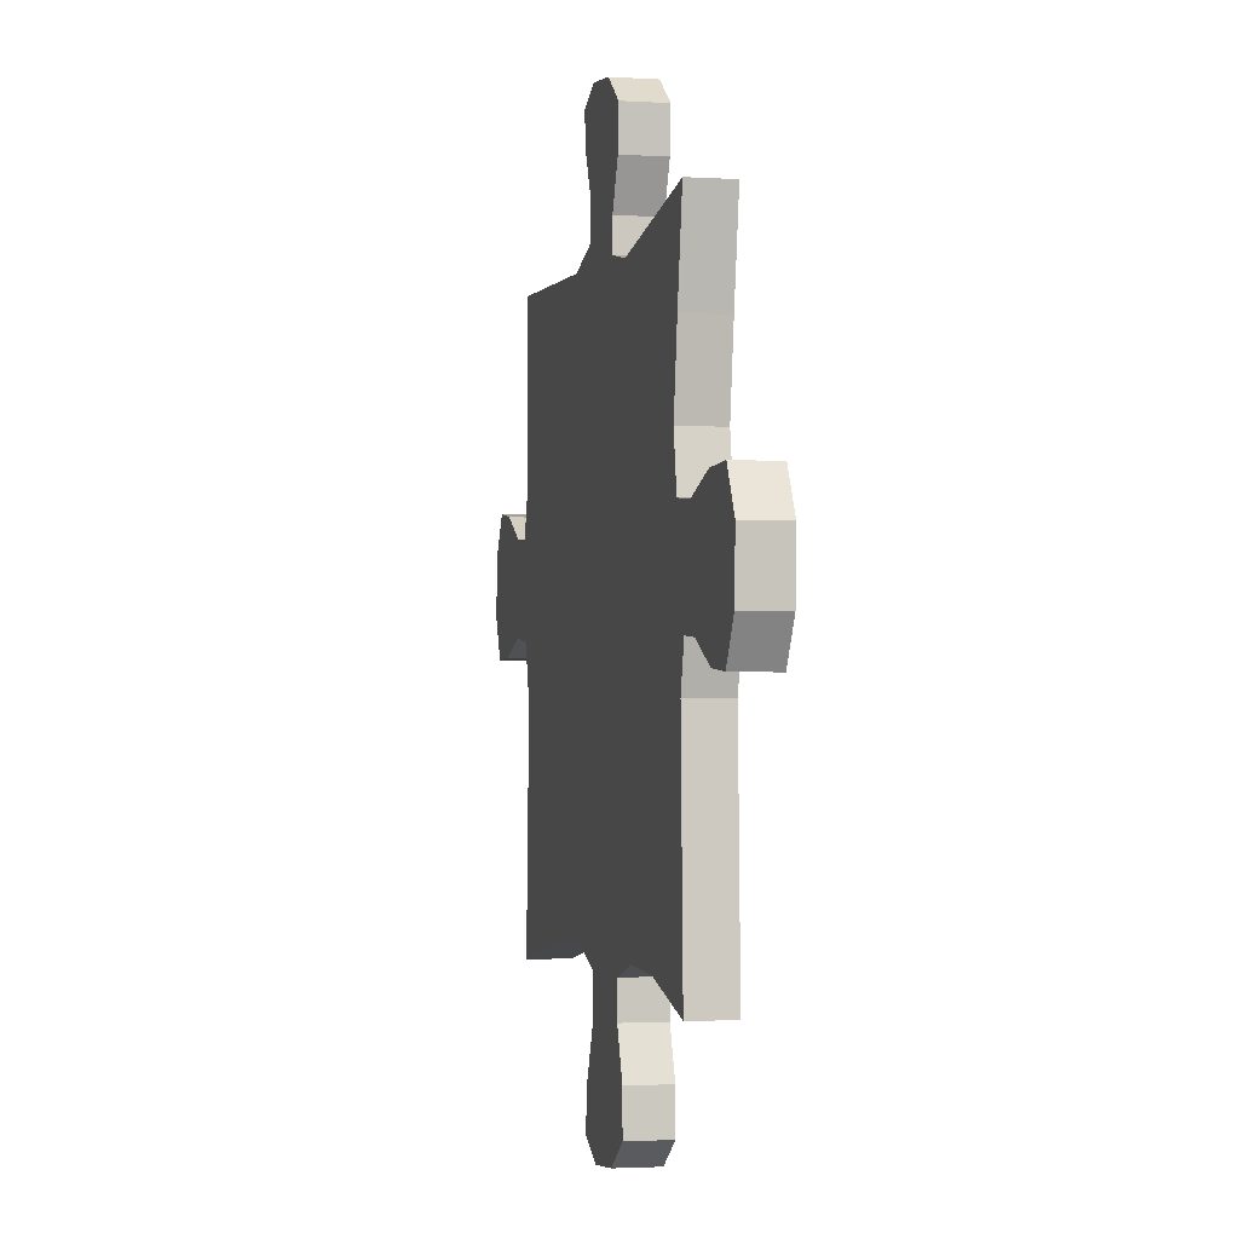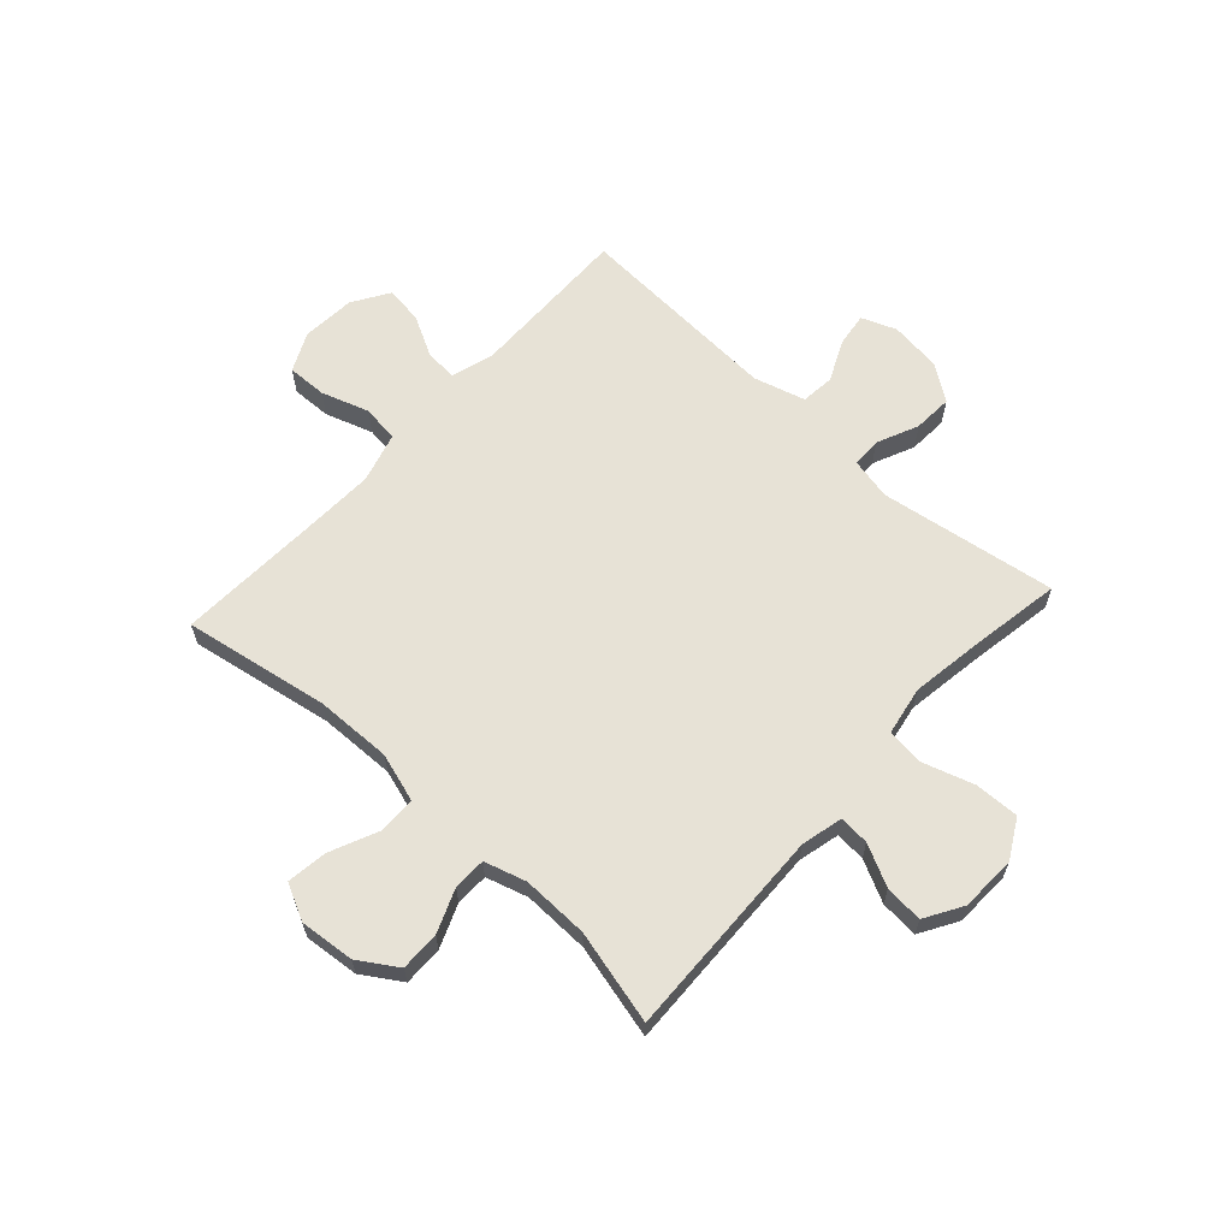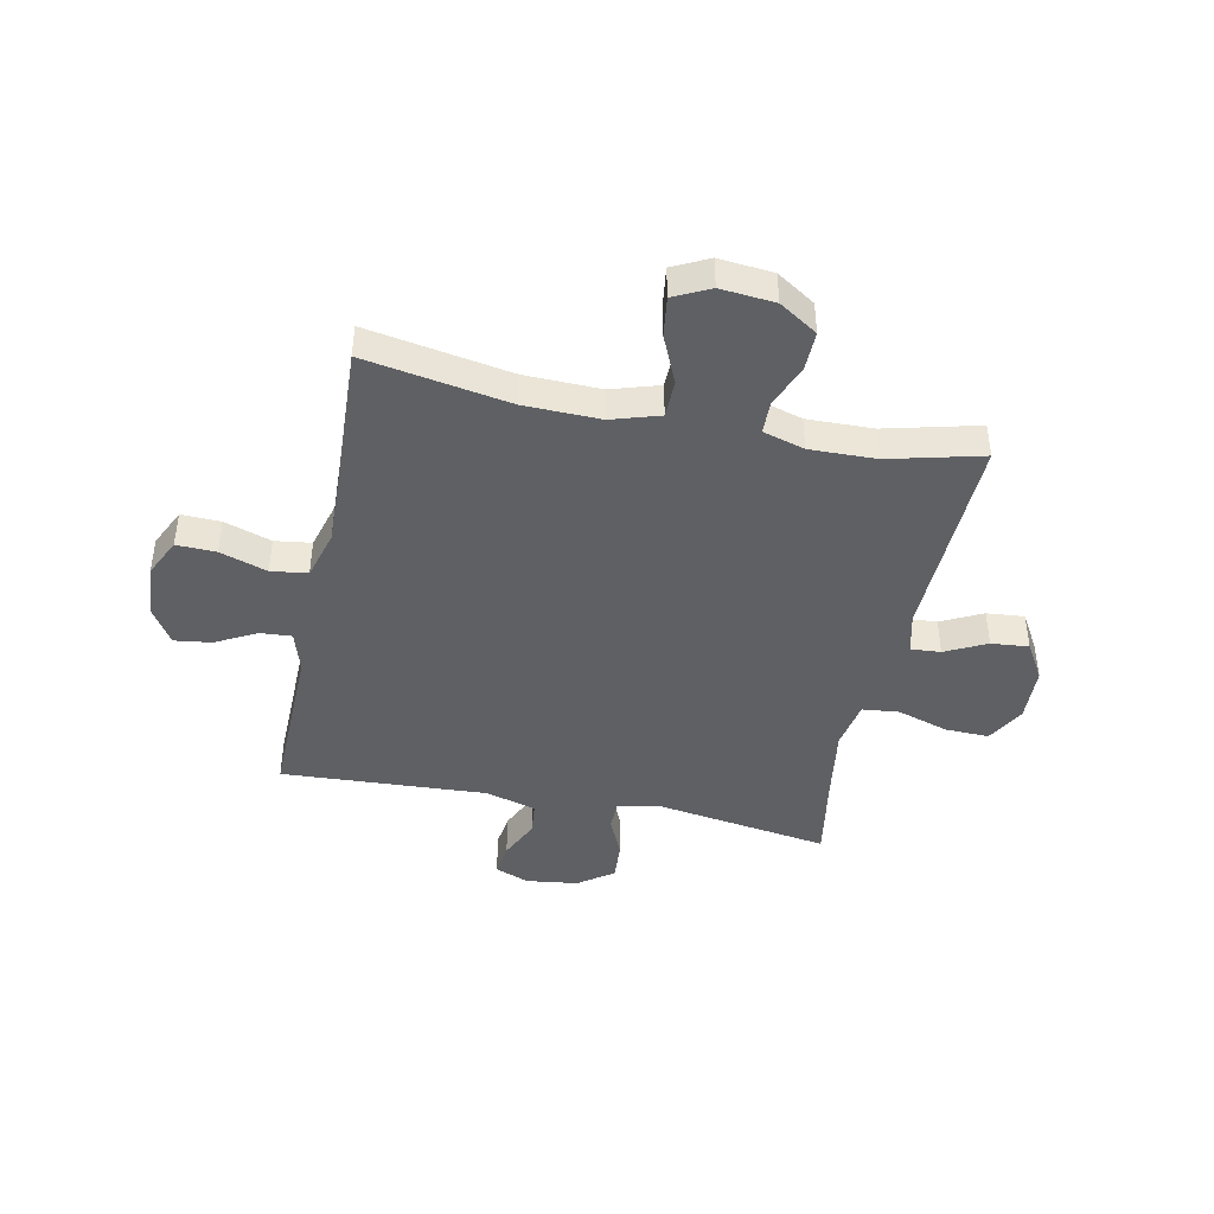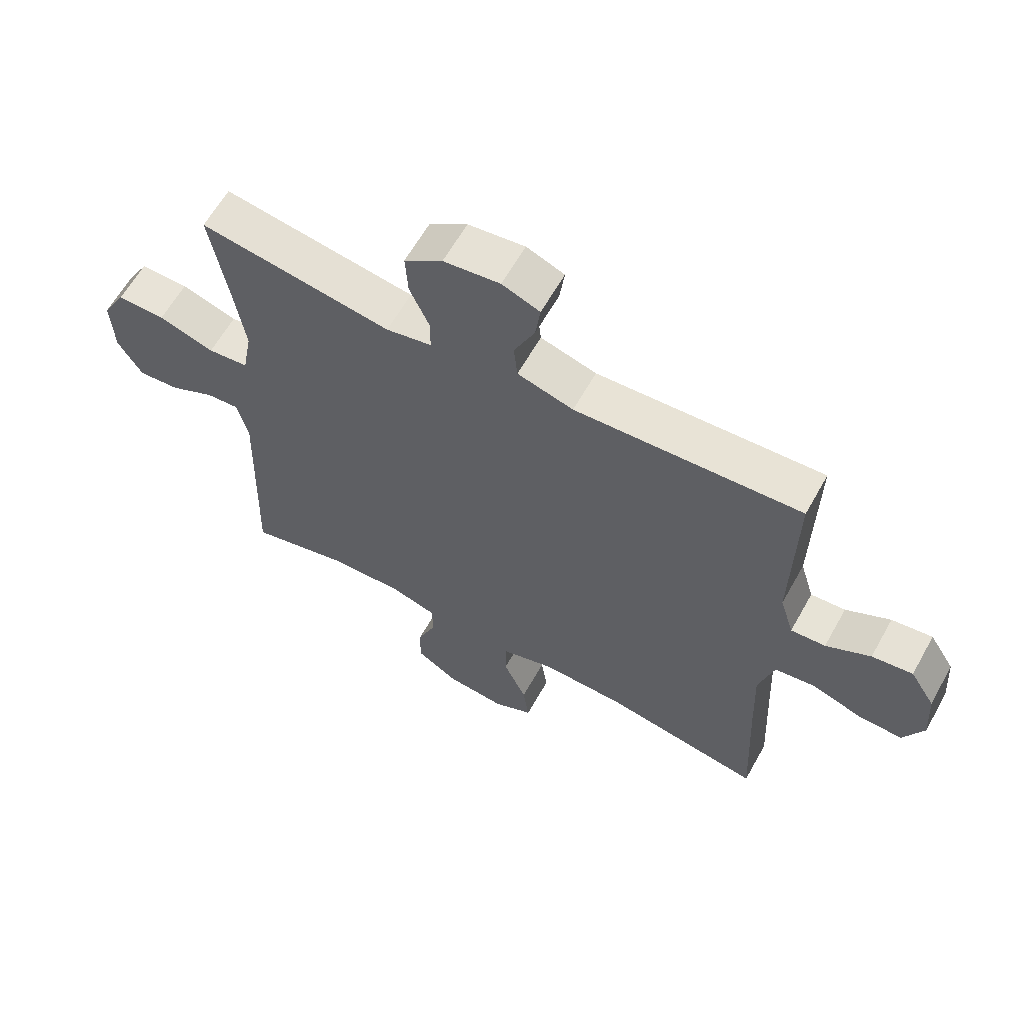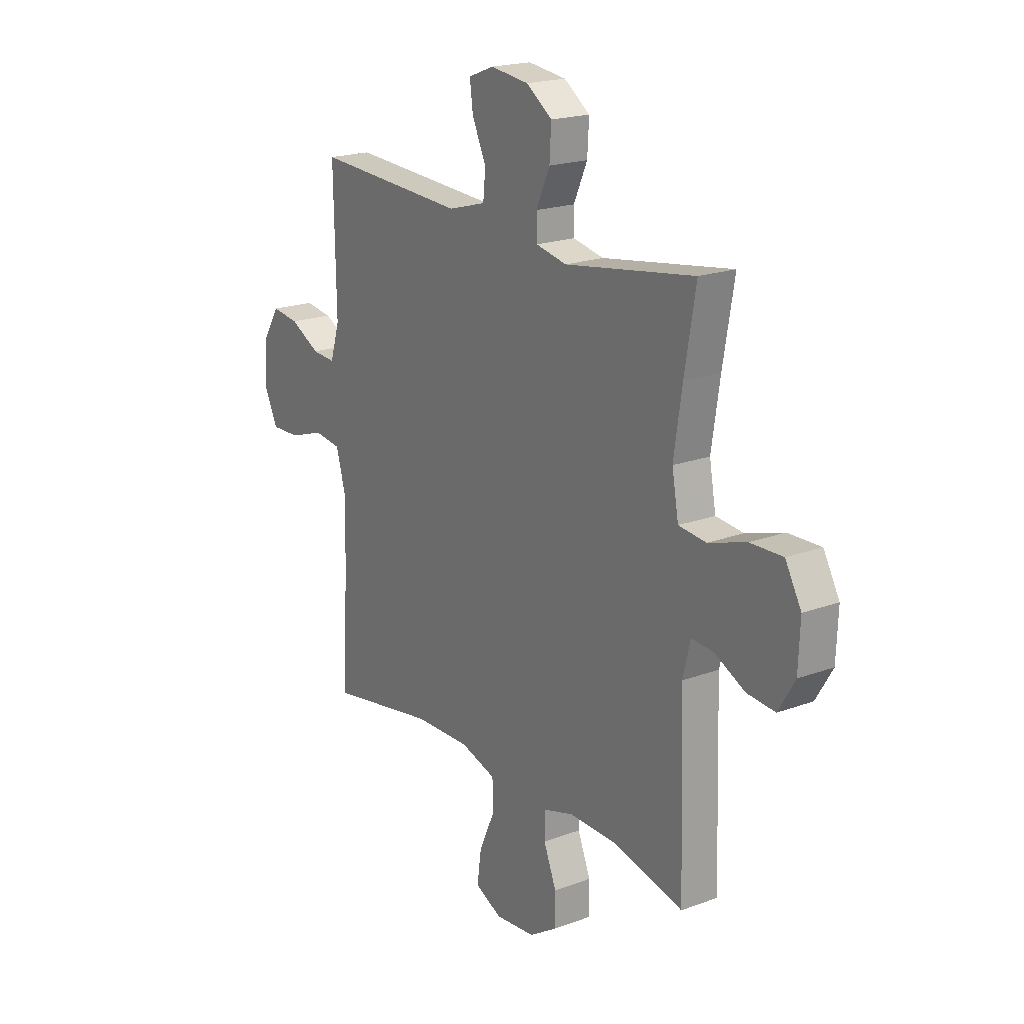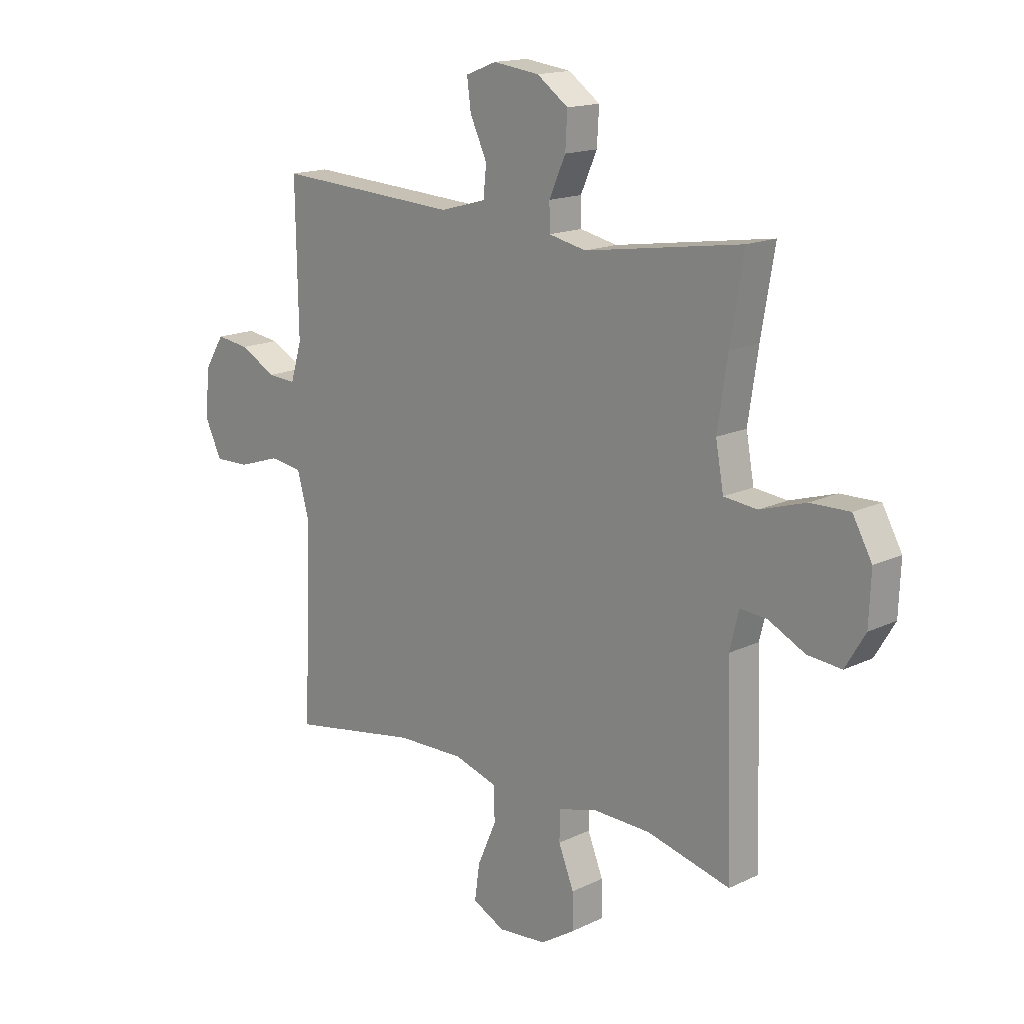
<metadata>
{"format":"obj","ext":"obj","renderer":"f3d","projection":"perspective","resolution":1024,"background":"white","views":[{"elev":-2.2,"azim":-102.4,"up":"+Z"},{"elev":63.2,"azim":-137.7,"up":"+Y"},{"elev":-43.4,"azim":168.3,"up":"+Y"},{"elev":62.2,"azim":29.2,"up":"+Z"},{"elev":19.7,"azim":-124.6,"up":"+Z"},{"elev":15.9,"azim":-134.9,"up":"+Z"}]}
</metadata>
<code>
v 0.5 0.07 0.5
v 0.495 0.07 0.208
v 0.518 0.07 0.133
v 0.575 0.07 0.137
v 0.648 0.07 0.176
v 0.715 0.07 0.185
v 0.756 0.07 0.12
v 0.763 0.07 0.024
v 0.73 0.07 -0.045
v 0.659 0.07 -0.043
v 0.574 0.07 -0.015
v 0.508 0.07 -0.024
v 0.483 0.07 -0.113
v 0.488 0.07 -0.246
v 0.5 0.07 -0.5
v 0.24 0.07 -0.455
v 0.103 0.07 -0.452
v 0.016 0.07 -0.479
v 0.015 0.07 -0.547
v 0.053 0.07 -0.633
v 0.063 0.07 -0.705
v -0.002 0.07 -0.737
v -0.1 0.07 -0.728
v -0.169 0.07 -0.684
v -0.168 0.07 -0.613
v -0.137 0.07 -0.536
v -0.138 0.07 -0.477
v -0.213 0.07 -0.455
v -0.332 0.07 -0.458
v -0.5 0.07 -0.5
v -0.488 0.07 -0.12
v -0.506 0.07 -0.046
v -0.56 0.07 -0.05
v -0.634 0.07 -0.087
v -0.702 0.07 -0.093
v -0.742 0.07 -0.026
v -0.746 0.07 0.074
v -0.707 0.07 0.144
v -0.628 0.07 0.142
v -0.536 0.07 0.113
v -0.469 0.07 0.12
v -0.453 0.07 0.208
v -0.473 0.07 0.341
v -0.5 0.07 0.5
v -0.184 0.07 0.452
v -0.109 0.07 0.468
v -0.108 0.07 0.521
v -0.141 0.07 0.595
v -0.145 0.07 0.665
v -0.082 0.07 0.71
v 0.011 0.07 0.722
v 0.073 0.07 0.698
v 0.065 0.07 0.638
v 0.031 0.07 0.565
v 0.037 0.07 0.505
v 0.129 0.07 0.479
v 0.5 0 0.5
v 0.495 0 0.208
v 0.518 0 0.133
v 0.575 0 0.137
v 0.648 0 0.176
v 0.715 0 0.185
v 0.756 0 0.12
v 0.763 0 0.024
v 0.73 0 -0.045
v 0.659 0 -0.043
v 0.574 0 -0.015
v 0.508 0 -0.024
v 0.483 0 -0.113
v 0.488 0 -0.246
v 0.5 0 -0.5
v 0.24 0 -0.455
v 0.103 0 -0.452
v 0.016 0 -0.479
v 0.015 0 -0.547
v 0.053 0 -0.633
v 0.063 0 -0.705
v -0.002 0 -0.737
v -0.1 0 -0.728
v -0.169 0 -0.684
v -0.168 0 -0.613
v -0.137 0 -0.536
v -0.138 0 -0.477
v -0.213 0 -0.455
v -0.332 0 -0.458
v -0.5 0 -0.5
v -0.488 0 -0.12
v -0.506 0 -0.046
v -0.56 0 -0.05
v -0.634 0 -0.087
v -0.702 0 -0.093
v -0.742 0 -0.026
v -0.746 0 0.074
v -0.707 0 0.144
v -0.628 0 0.142
v -0.536 0 0.113
v -0.469 0 0.12
v -0.453 0 0.208
v -0.473 0 0.341
v -0.5 0 0.5
v -0.184 0 0.452
v -0.109 0 0.468
v -0.108 0 0.521
v -0.141 0 0.595
v -0.145 0 0.665
v -0.082 0 0.71
v 0.011 0 0.722
v 0.073 0 0.698
v 0.065 0 0.638
v 0.031 0 0.565
v 0.037 0 0.505
v 0.129 0 0.479
f 51 52 53 54
f 51 54 55
f 50 51 55
f 47 48 49 50
f 46 47 50 55
f 43 44 45
f 42 43 45 46
f 41 42 46 55
f 37 38 39 40
f 37 40 41
f 36 37 41
f 33 34 35 36
f 32 33 36 41
f 31 32 41 55
f 29 30 31 55
f 23 24 25 26
f 23 26 27
f 22 23 27
f 19 20 21 22
f 18 19 22 27
f 17 18 27 28
f 14 15 16
f 13 14 16 17
f 12 13 17 28
f 8 9 10 11
f 8 11 12
f 7 8 12
f 4 5 6 7
f 3 4 7 12
f 2 3 12 28
f 56 1 2 28
f 28 29 55 56
f 110 109 108 107
f 111 110 107
f 111 107 106
f 106 105 104 103
f 111 106 103 102
f 101 100 99
f 102 101 99 98
f 111 102 98 97
f 96 95 94 93
f 97 96 93
f 97 93 92
f 92 91 90 89
f 97 92 89 88
f 111 97 88 87
f 111 87 86 85
f 82 81 80 79
f 83 82 79
f 83 79 78
f 78 77 76 75
f 83 78 75 74
f 84 83 74 73
f 72 71 70
f 73 72 70 69
f 84 73 69 68
f 67 66 65 64
f 68 67 64
f 68 64 63
f 63 62 61 60
f 68 63 60 59
f 84 68 59 58
f 84 58 57 112
f 112 111 85 84
f 1 57 58 2
f 2 58 59 3
f 3 59 60 4
f 4 60 61 5
f 5 61 62 6
f 6 62 63 7
f 7 63 64 8
f 8 64 65 9
f 9 65 66 10
f 10 66 67 11
f 11 67 68 12
f 12 68 69 13
f 13 69 70 14
f 14 70 71 15
f 15 71 72 16
f 16 72 73 17
f 17 73 74 18
f 18 74 75 19
f 19 75 76 20
f 20 76 77 21
f 21 77 78 22
f 22 78 79 23
f 23 79 80 24
f 24 80 81 25
f 25 81 82 26
f 26 82 83 27
f 27 83 84 28
f 28 84 85 29
f 29 85 86 30
f 30 86 87 31
f 31 87 88 32
f 32 88 89 33
f 33 89 90 34
f 34 90 91 35
f 35 91 92 36
f 36 92 93 37
f 37 93 94 38
f 38 94 95 39
f 39 95 96 40
f 40 96 97 41
f 41 97 98 42
f 42 98 99 43
f 43 99 100 44
f 44 100 101 45
f 45 101 102 46
f 46 102 103 47
f 47 103 104 48
f 48 104 105 49
f 49 105 106 50
f 50 106 107 51
f 51 107 108 52
f 52 108 109 53
f 53 109 110 54
f 54 110 111 55
f 55 111 112 56
f 56 112 57 1

</code>
